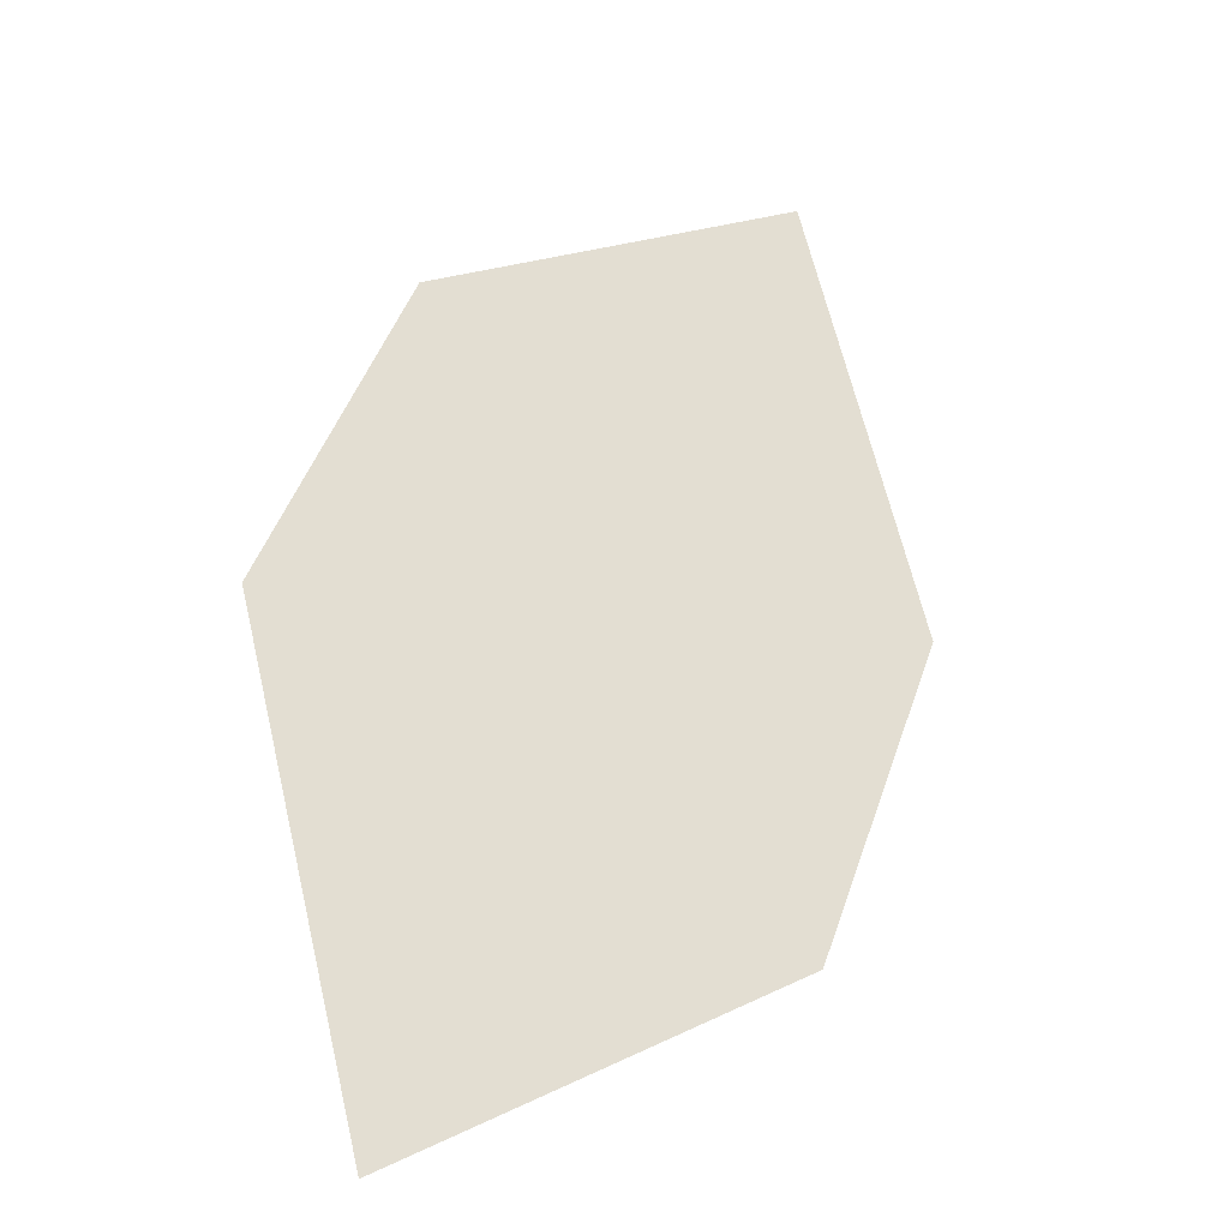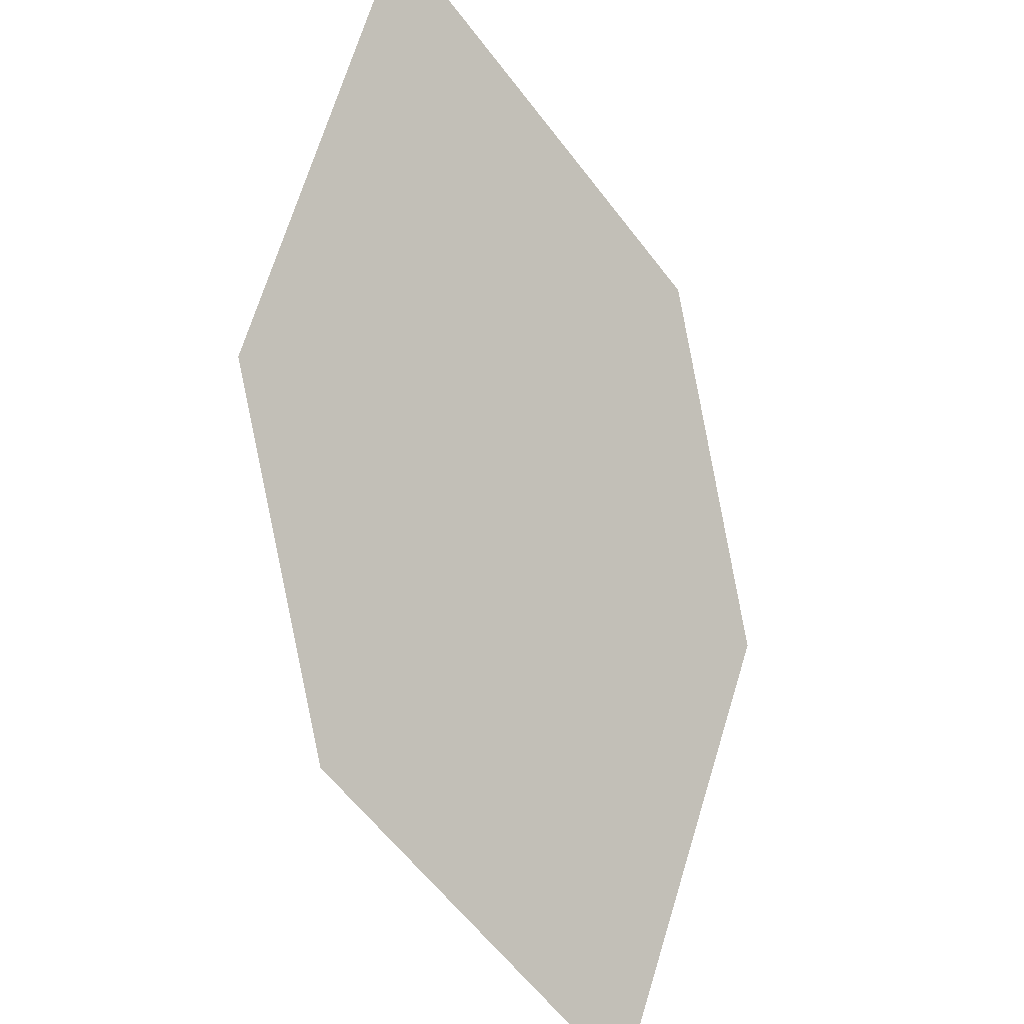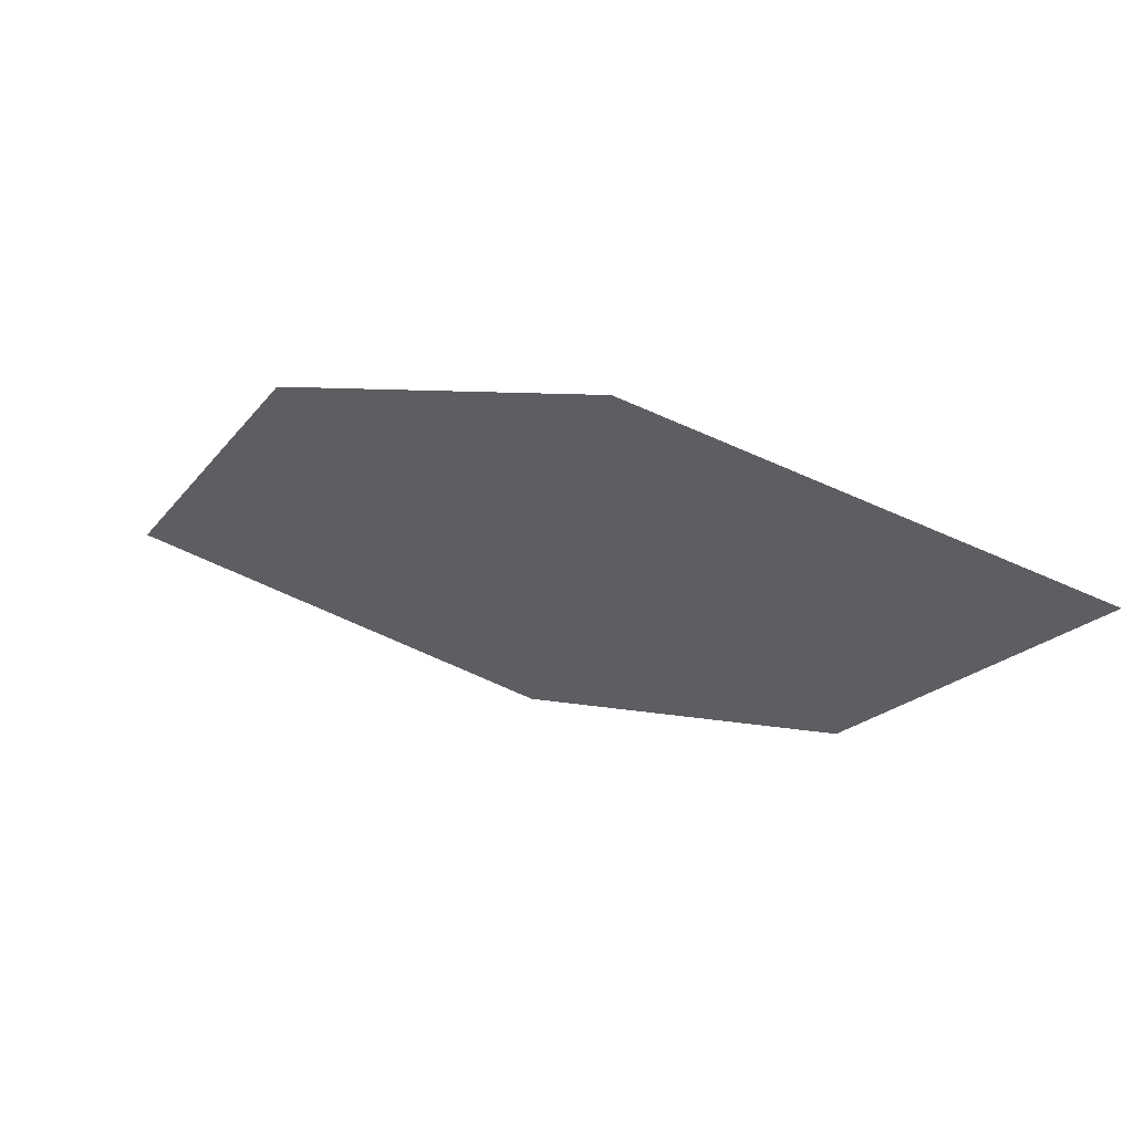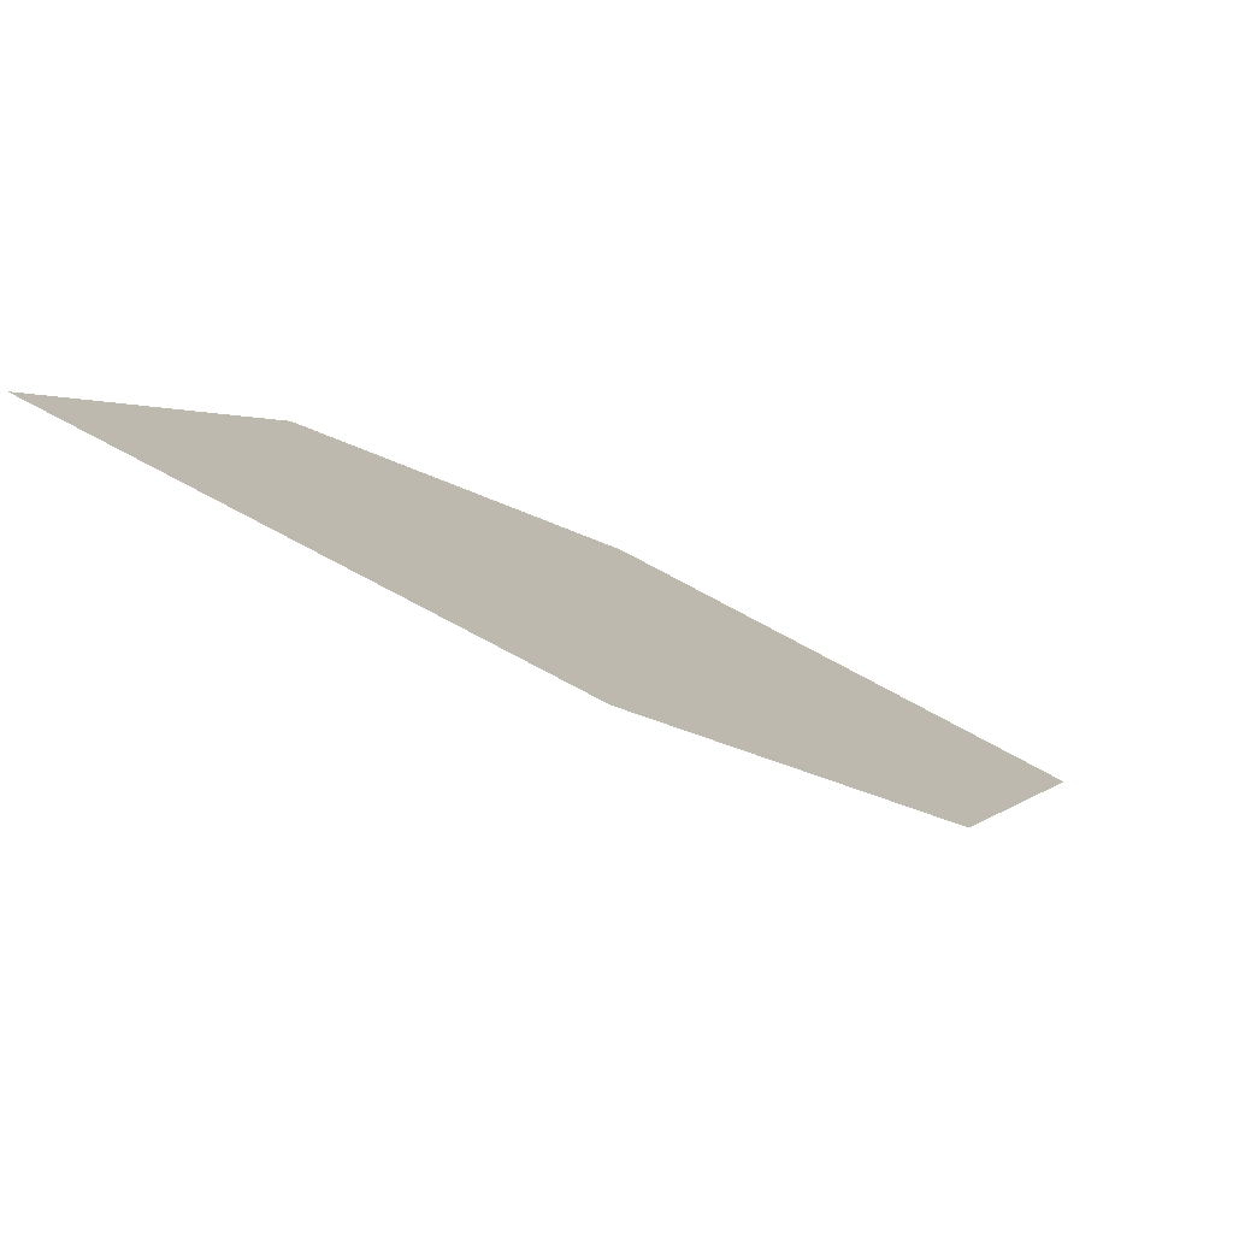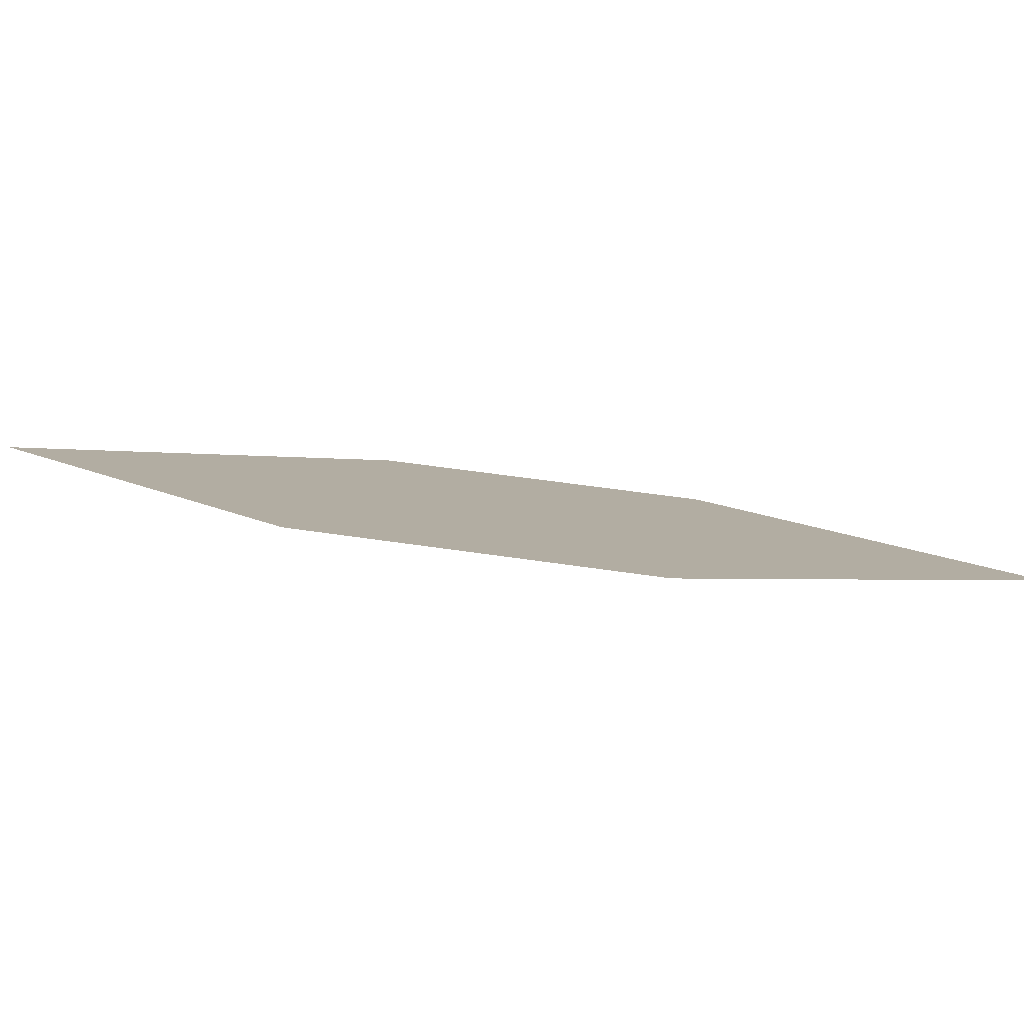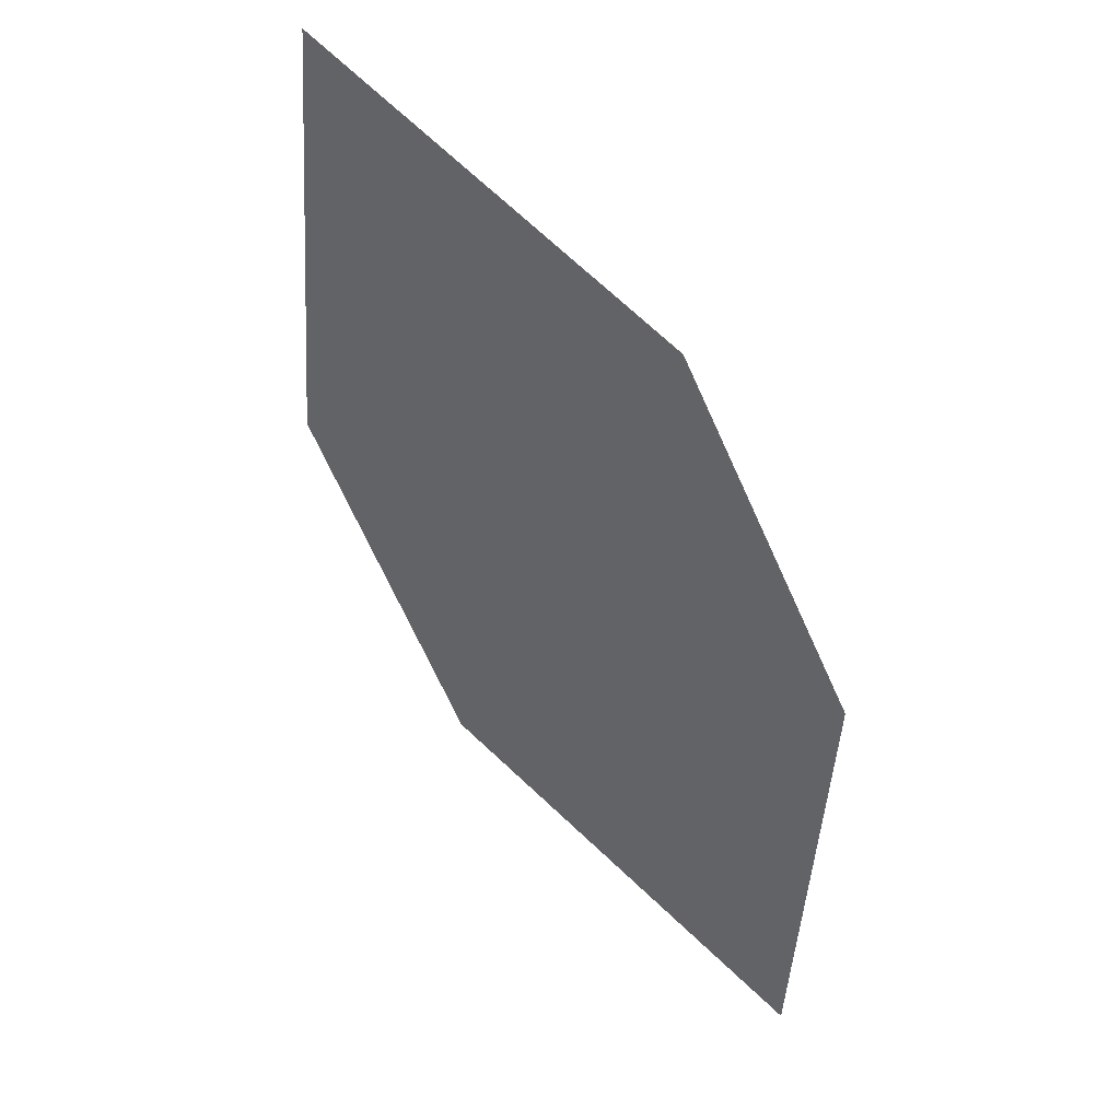
<metadata>
{"format":"obj","ext":"obj","renderer":"f3d","projection":"perspective","resolution":1024,"background":"white","views":[{"elev":-0.5,"azim":114.8,"up":"+Y"},{"elev":-44.8,"azim":-74.4,"up":"+Y"},{"elev":6.7,"azim":171.9,"up":"+Z"},{"elev":67.9,"azim":1.7,"up":"+Y"},{"elev":49.7,"azim":147.1,"up":"+Z"},{"elev":-69.8,"azim":-108.2,"up":"+Z"}]}
</metadata>
<code>
o leaves.133
v -0.1673 0.08115 1.045
v -0.177 0.1096 1.058
v -0.2257 0.135 1.045
v -0.1966 0.08856 1.033
v -0.216 0.1065 1.033
v -0.1964 0.1276 1.058
f 1 2 6 3
f 1 3 5 4

</code>
